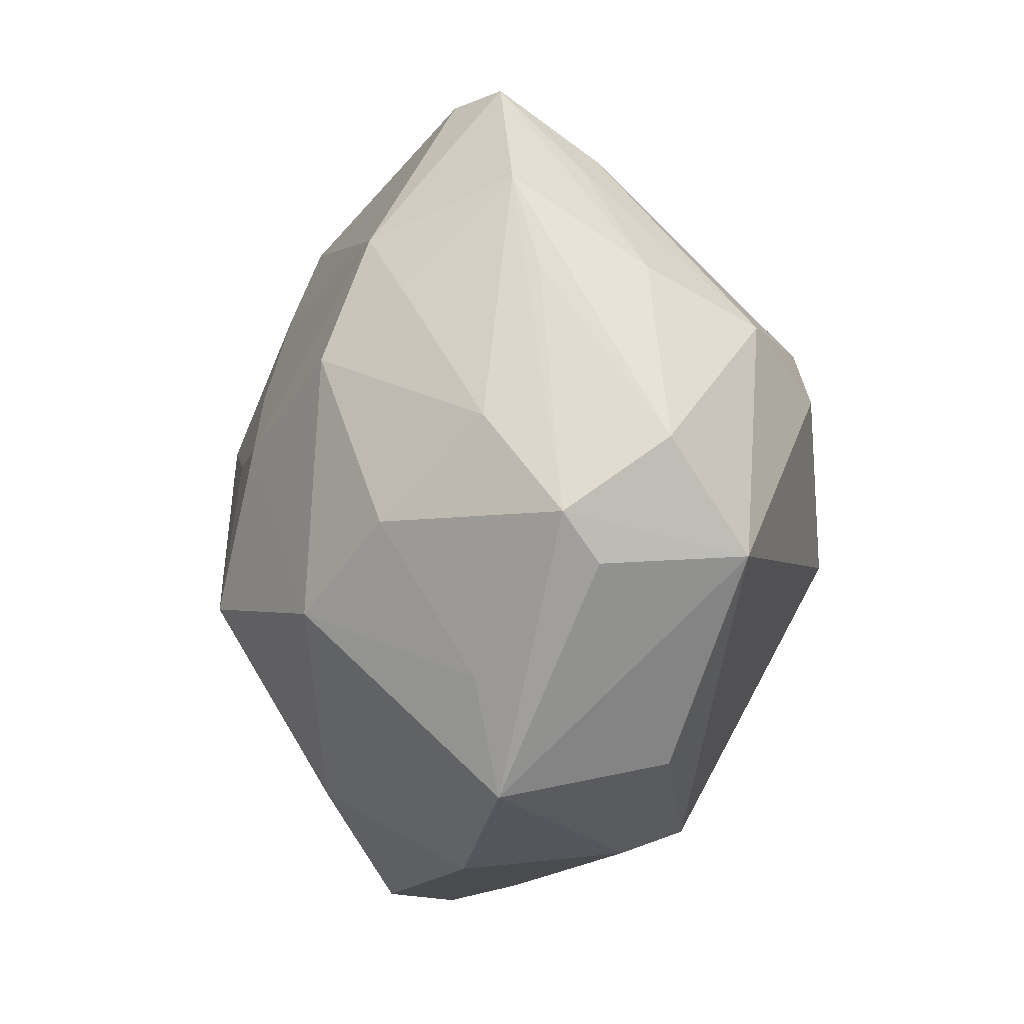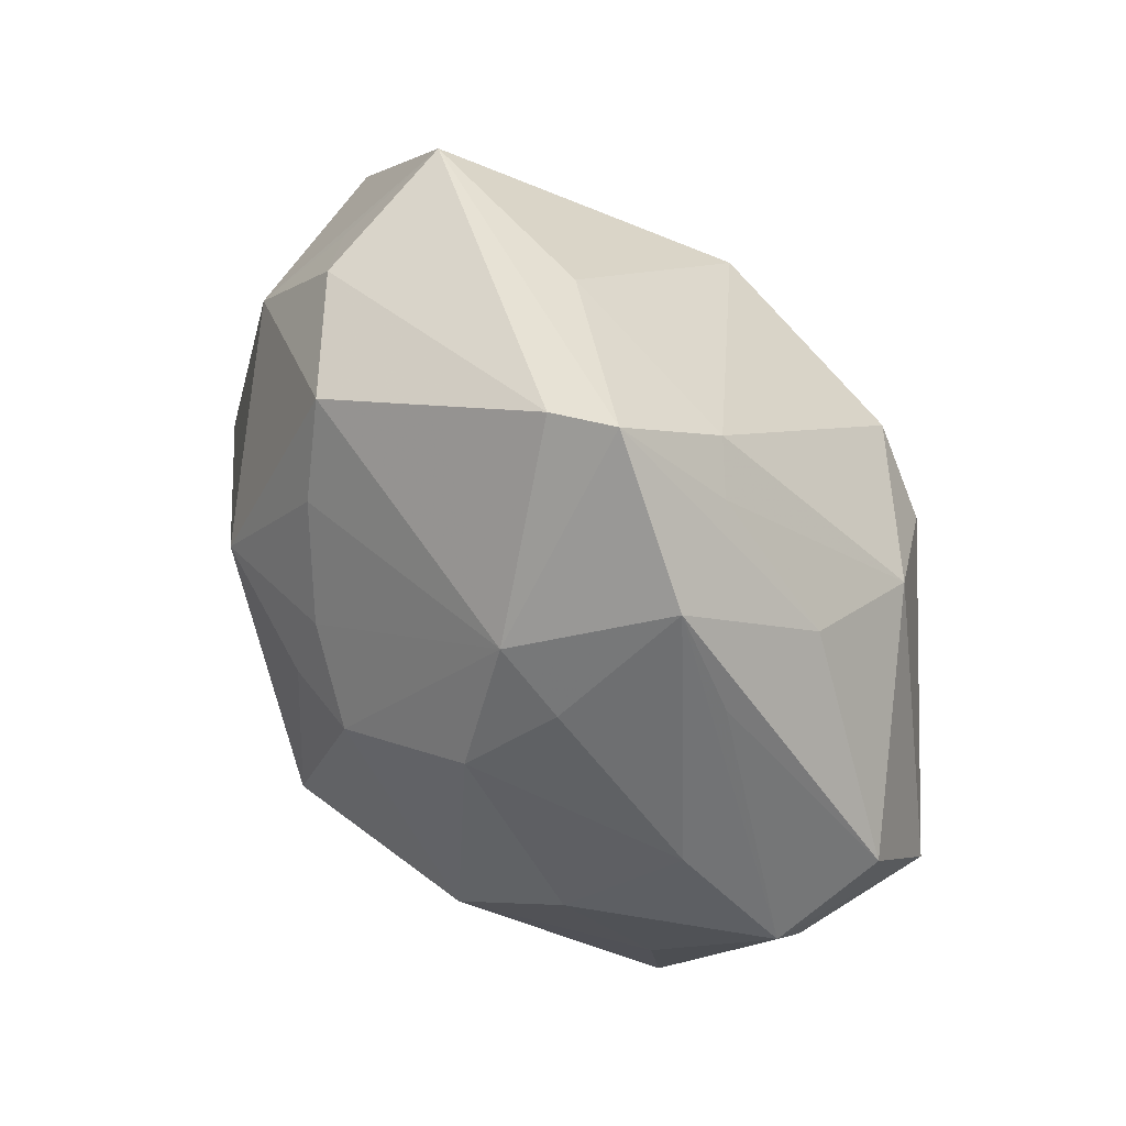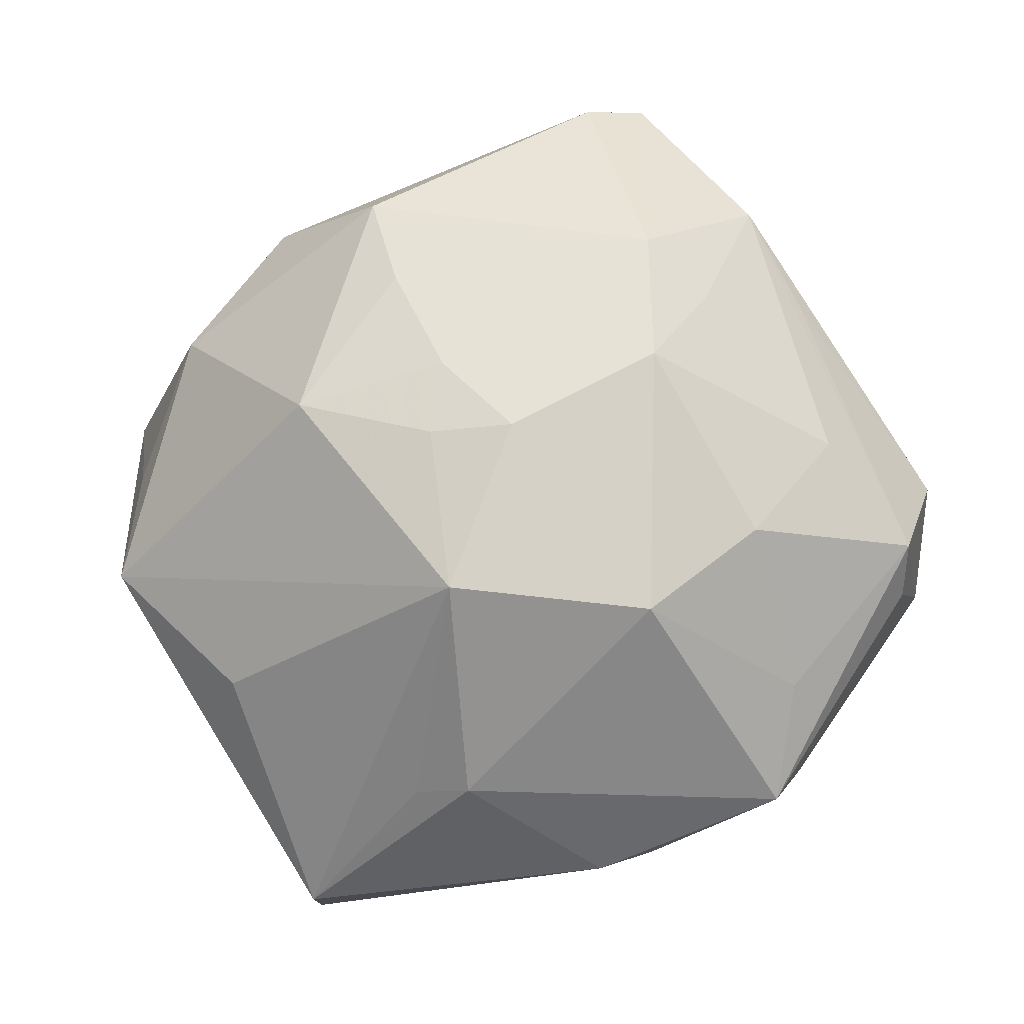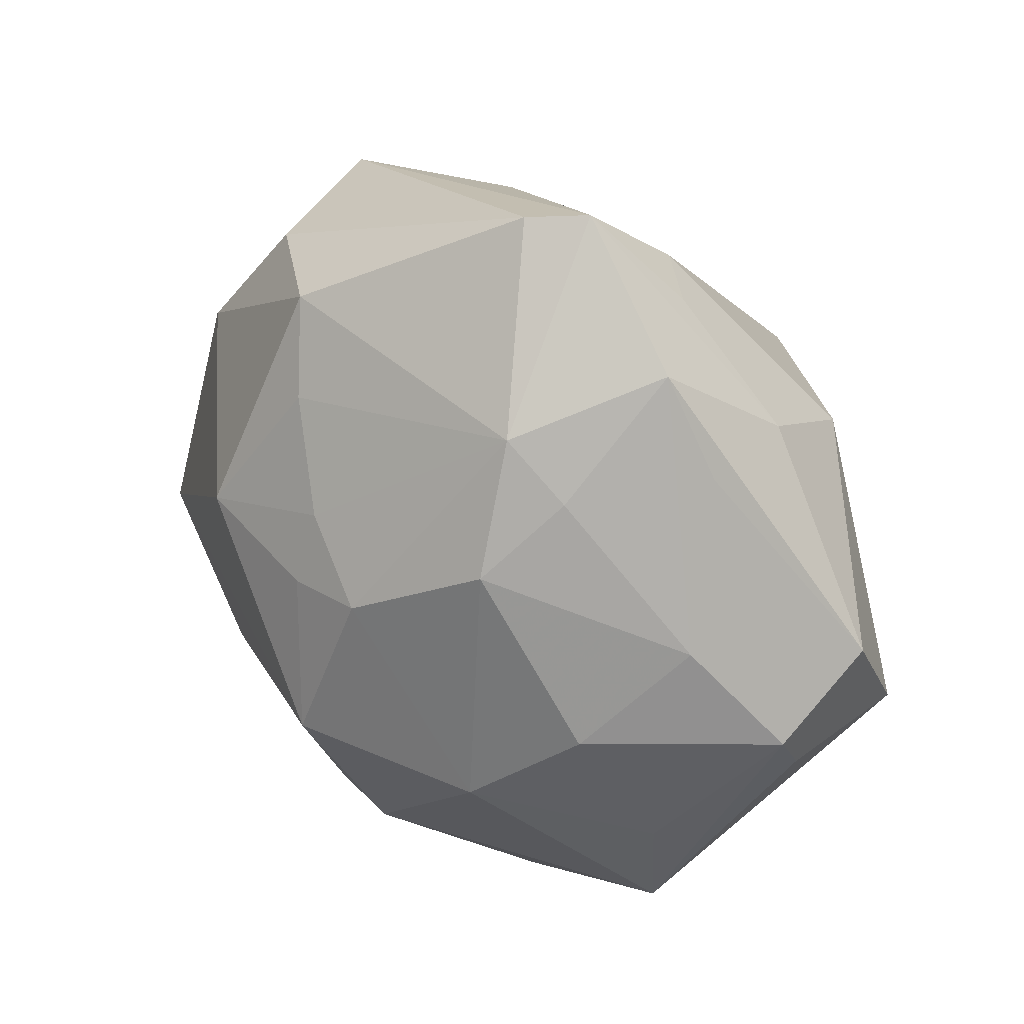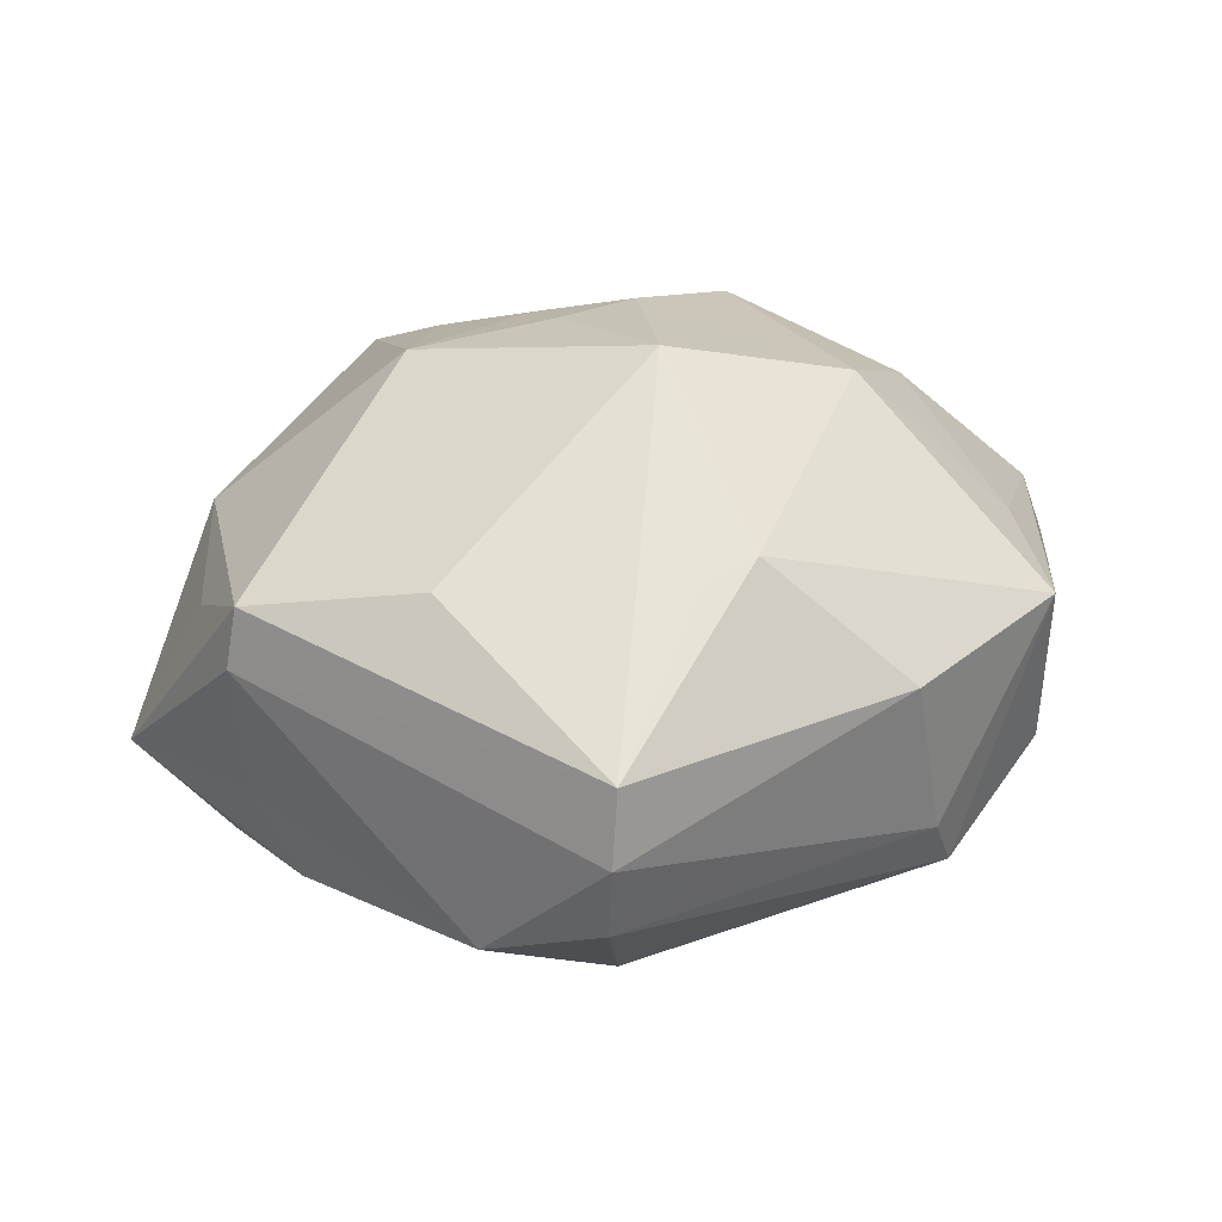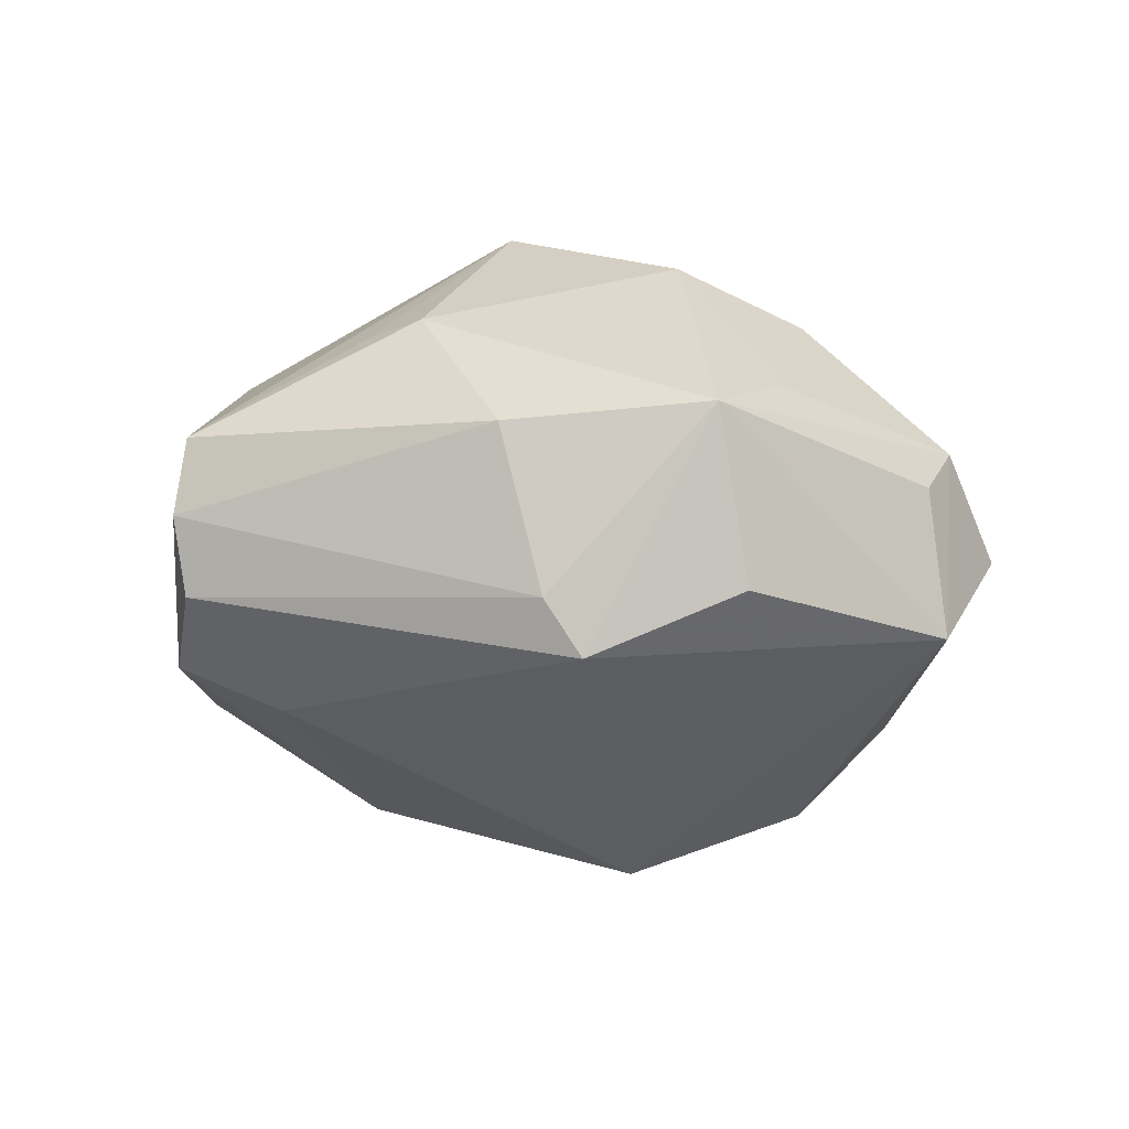
<metadata>
{"format":"obj","ext":"obj","renderer":"f3d","projection":"perspective","resolution":1024,"background":"white","views":[{"elev":-7.3,"azim":73.3,"up":"+Y"},{"elev":55.5,"azim":52.2,"up":"+Y"},{"elev":-7.5,"azim":9.4,"up":"+Y"},{"elev":32.3,"azim":41.5,"up":"+Y"},{"elev":27.9,"azim":-26.0,"up":"+Z"},{"elev":-6.6,"azim":24.0,"up":"+Z"}]}
</metadata>
<code>
v -0.04792 0.01389 -0.009835
v 0.04572 -0.004429 0.008201
v -0.04204 -0.005273 -0.00668
v 0.02863 0.0336 0.008217
v 0.01526 -0.03793 -0.008351
v 0.02264 0.03649 -0.001699
v -0.03831 -0.009009 -0.01551
v 0.04489 -0.009403 0.004159
v 0.005225 0.006416 0.03132
v -0.02816 -0.01945 0.01802
v 0.01062 -0.00523 -0.03442
v 0.01137 -0.03966 0.008631
v 0.03258 -0.02859 -0.00752
v 0.03734 0.006219 0.0139
v -0.02203 -0.04401 0.0007653
v 0.01616 0.04681 0.005873
v 0.03322 -0.02007 0.01365
v -0.01591 -0.03277 -0.01804
v 0.01839 -0.03561 -0.01411
v -0.03548 0.02002 0.01187
v 0.01577 0.01846 -0.02939
v -0.007078 -0.03141 0.01968
v -0.02928 -0.03108 -0.01316
v -0.008135 0.02227 -0.02876
v 0.02987 -0.004113 0.02275
v -0.02111 -0.04317 0.008623
v -0.008706 0.02407 0.02447
v 0.02455 0.02178 0.01937
v 0.0332 0.0237 -0.005293
v -0.03128 0.02843 0.003824
v -0.002631 0.0136 0.02869
v 0.02347 0.01181 -0.0281
v -0.04209 0.005385 0.008241
v 0.01044 0.0461 0.009577
v 0.01968 0.01435 0.02683
v -0.0008715 -0.01081 0.03378
v -0.04113 0.002373 -0.01564
v -0.003503 0.005908 0.03096
v 0.04793 0.003163 -0.002298
v 0.03096 -0.03214 0.01039
v -0.0123 0.03331 0.02011
v -0.01819 0.009525 0.0289
v 0.04625 -0.008332 -0.01108
v -0.04259 -0.006929 0.01398
v 0.01812 0.03891 -0.004933
v 0.01854 0.02799 0.02139
v -0.03036 0.03458 -0.007773
v -0.02515 0.03281 0.009797
v -0.04378 -0.006993 0.007614
v -0.021 -0.002715 -0.02729
v 0.03147 0.01818 -0.01836
v -0.02152 -0.04225 -0.007208
v -0.001193 -0.03134 0.02115
v -0.004501 0.03973 -0.005336
v 0.03415 0.02302 0.006946
v 0.01927 -0.01285 0.0283
f 13 43 40
f 19 40 5
f 19 13 40
f 11 43 19
f 43 13 19
f 36 53 56
f 56 53 40
f 2 43 39
f 36 56 9
f 40 53 12
f 12 15 5
f 5 40 12
f 22 53 36
f 47 54 24
f 54 45 24
f 24 45 21
f 11 50 24
f 24 21 11
f 48 34 47
f 44 20 33
f 23 7 50
f 40 2 17
f 17 2 25
f 17 56 40
f 25 56 17
f 8 2 40
f 40 43 8
f 43 2 8
f 36 44 10
f 53 22 26
f 15 12 26
f 26 12 53
f 26 10 44
f 26 22 36
f 36 10 26
f 47 20 30
f 30 48 47
f 20 48 30
f 36 9 38
f 44 33 1
f 1 33 20
f 1 24 50
f 1 20 47
f 47 24 1
f 44 1 49
f 49 23 15
f 15 26 49
f 49 26 44
f 15 23 52
f 5 15 52
f 52 19 5
f 25 2 14
f 34 46 16
f 16 6 45
f 16 45 54
f 47 34 16
f 16 54 47
f 21 45 51
f 45 6 51
f 39 43 51
f 36 38 42
f 42 44 36
f 42 20 44
f 50 7 37
f 37 1 50
f 7 1 37
f 7 23 3
f 23 49 3
f 3 1 7
f 3 49 1
f 25 14 35
f 35 56 25
f 35 46 9
f 35 9 56
f 4 16 46
f 4 14 2
f 32 51 43
f 21 51 32
f 32 43 11
f 11 21 32
f 31 38 9
f 31 42 38
f 9 46 31
f 19 52 18
f 11 19 18
f 18 52 23
f 18 50 11
f 18 23 50
f 46 35 28
f 28 35 14
f 28 4 46
f 14 4 28
f 55 2 39
f 39 4 55
f 55 4 2
f 29 51 6
f 6 16 29
f 16 4 29
f 39 51 29
f 29 4 39
f 41 46 34
f 34 48 41
f 41 48 20
f 20 42 41
f 27 31 46
f 46 41 27
f 42 31 27
f 27 41 42

</code>
